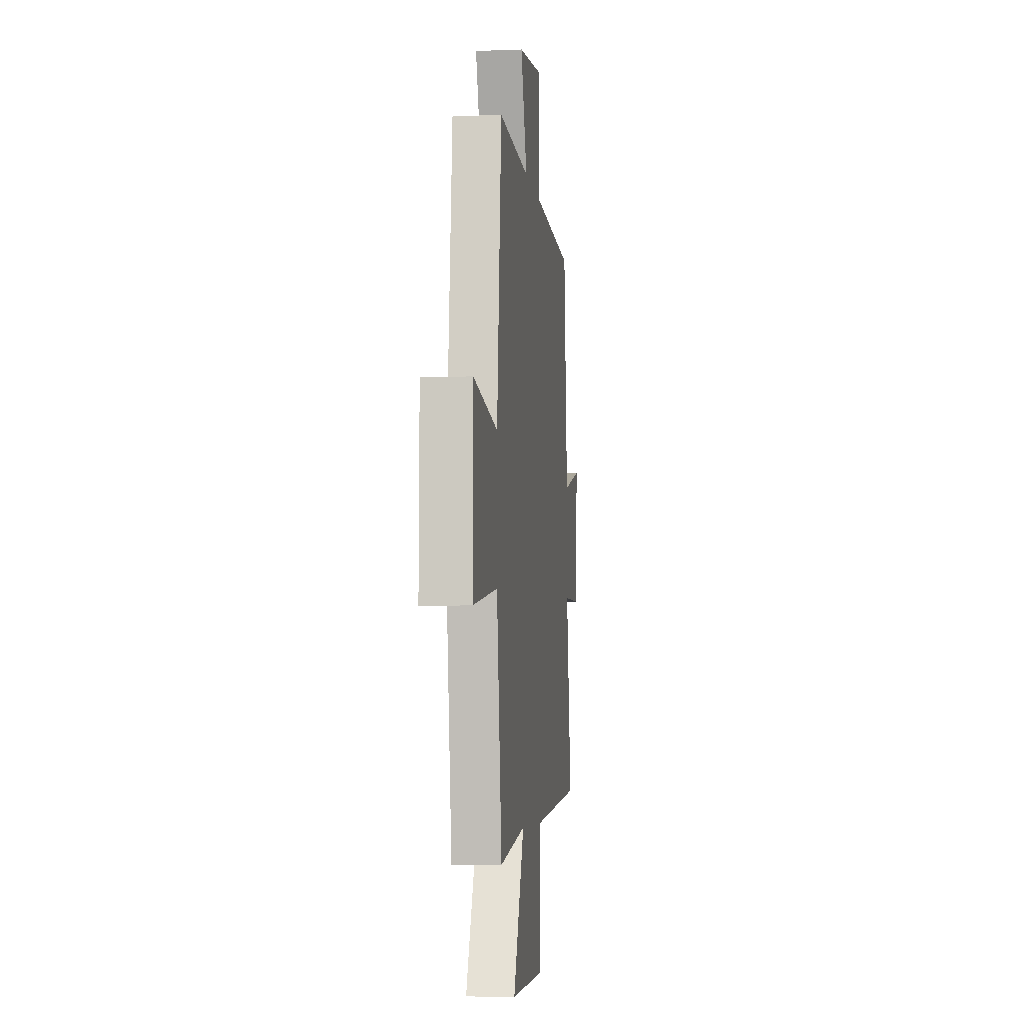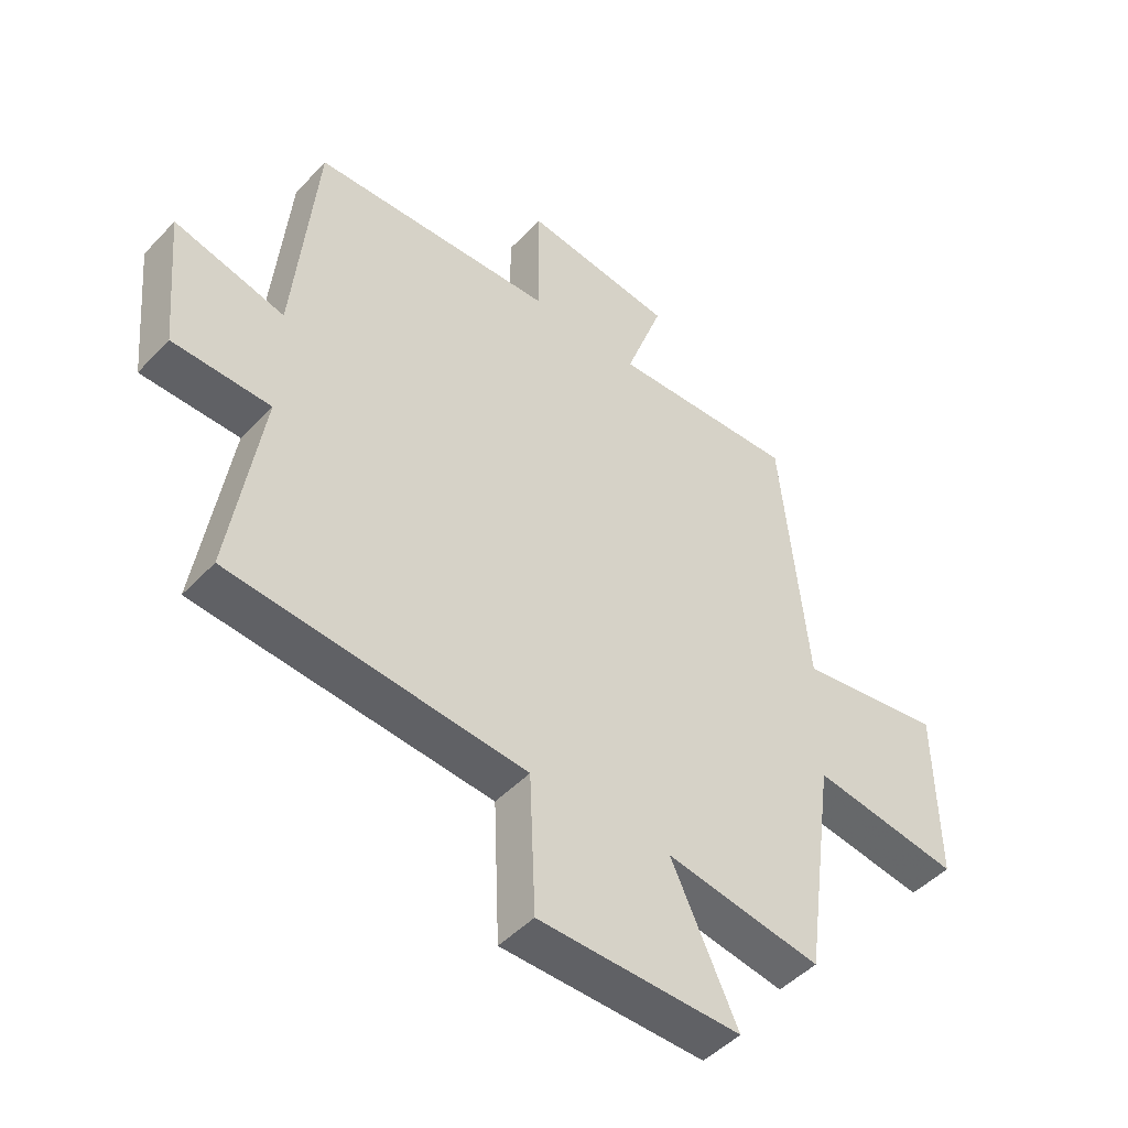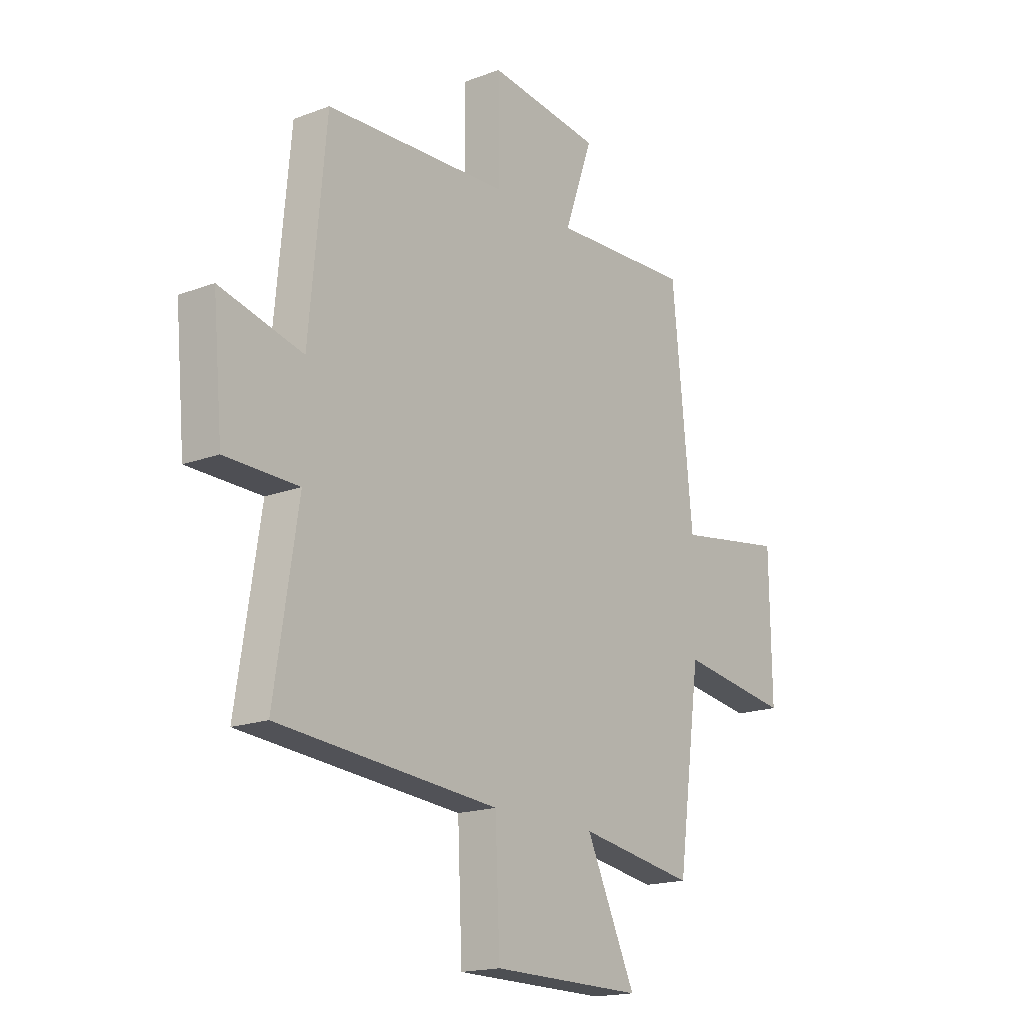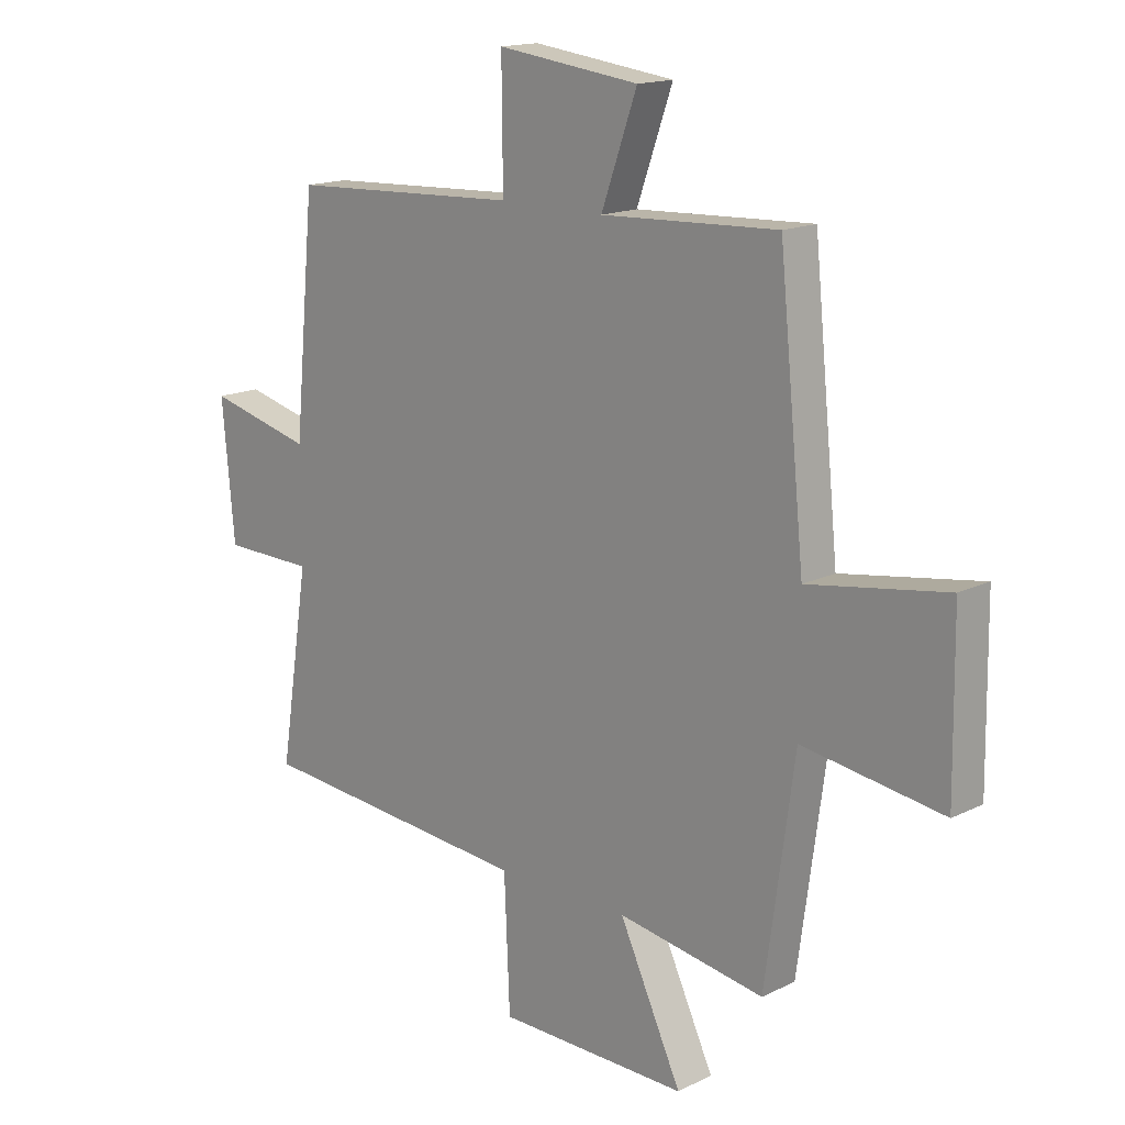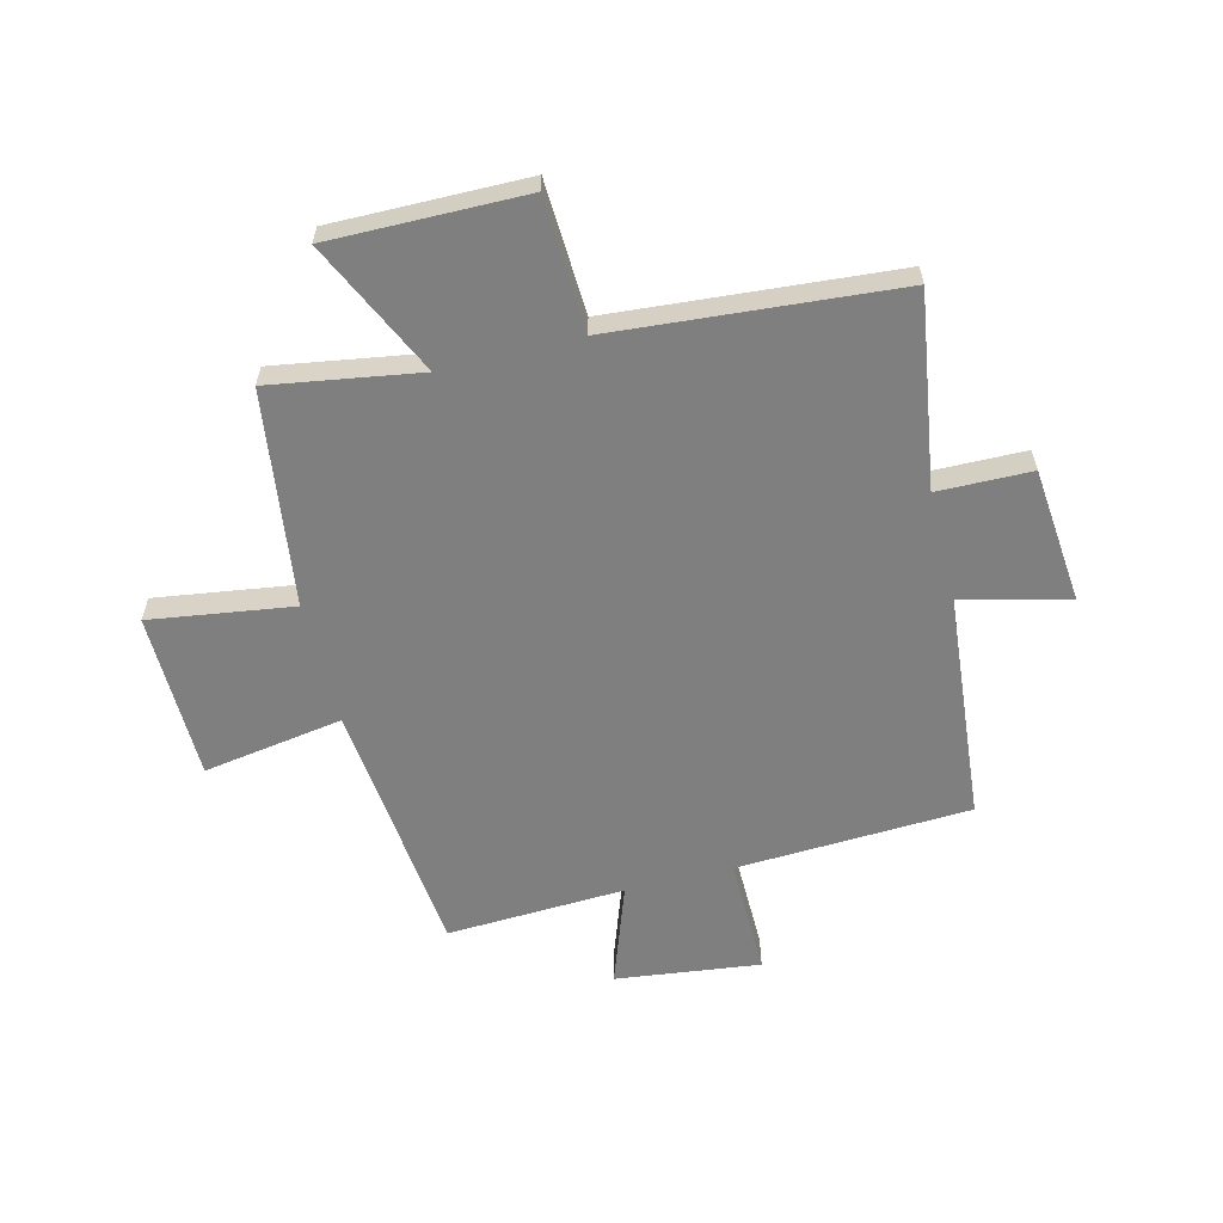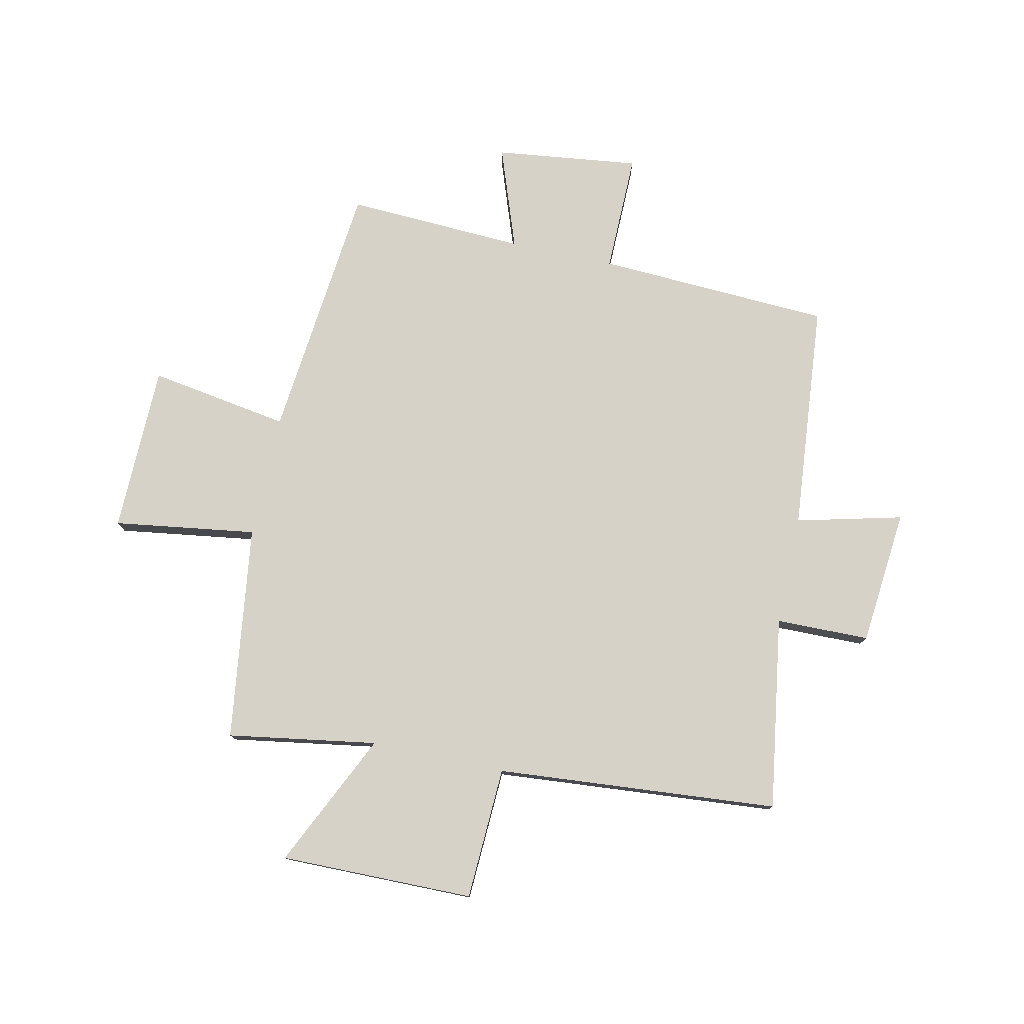
<metadata>
{"format":"obj","ext":"obj","renderer":"f3d","projection":"perspective","resolution":1024,"background":"white","views":[{"elev":-5.3,"azim":96.8,"up":"+Z"},{"elev":-47.6,"azim":-40.7,"up":"+Z"},{"elev":-17.5,"azim":-53.1,"up":"+Z"},{"elev":15.8,"azim":44.3,"up":"+Z"},{"elev":-59.8,"azim":-165.8,"up":"+Y"},{"elev":77.8,"azim":-167.7,"up":"+Y"}]}
</metadata>
<code>
v -0.462 0.07 0.481
v -0.049 0.07 0.5
v -0.051 0.07 0.711
v 0.203 0.07 0.679
v 0.139 0.07 0.5
v 0.454 0.07 0.514
v 0.5 0.07 0.057
v 0.747 0.07 0.096
v 0.751 0.07 -0.2
v 0.5 0.07 -0.163
v 0.448 0.07 -0.543
v 0.185 0.07 -0.5
v 0.297 0.07 -0.738
v -0.045 0.07 -0.734
v -0.055 0.07 -0.5
v -0.553 0.07 -0.458
v -0.5 0.07 -0.118
v -0.665 0.07 -0.115
v -0.687 0.07 0.125
v -0.5 0.07 0.078
v -0.462 0 0.481
v -0.049 0 0.5
v -0.051 0 0.711
v 0.203 0 0.679
v 0.139 0 0.5
v 0.454 0 0.514
v 0.5 0 0.057
v 0.747 0 0.096
v 0.751 0 -0.2
v 0.5 0 -0.163
v 0.448 0 -0.543
v 0.185 0 -0.5
v 0.297 0 -0.738
v -0.045 0 -0.734
v -0.055 0 -0.5
v -0.553 0 -0.458
v -0.5 0 -0.118
v -0.665 0 -0.115
v -0.687 0 0.125
v -0.5 0 0.078
f 17 18 19 20
f 17 20 1 2
f 15 16 17 2
f 12 13 14 15
f 12 15 2
f 12 2 3
f 11 12 3
f 10 11 3
f 7 8 9 10
f 5 6 7 10
f 5 10 3
f 3 4 5
f 40 39 38 37
f 22 21 40 37
f 22 37 36 35
f 35 34 33 32
f 22 35 32
f 23 22 32
f 23 32 31
f 23 31 30
f 30 29 28 27
f 30 27 26 25
f 23 30 25
f 25 24 23
f 1 21 22 2
f 2 22 23 3
f 3 23 24 4
f 4 24 25 5
f 5 25 26 6
f 6 26 27 7
f 7 27 28 8
f 8 28 29 9
f 9 29 30 10
f 10 30 31 11
f 11 31 32 12
f 12 32 33 13
f 13 33 34 14
f 14 34 35 15
f 15 35 36 16
f 16 36 37 17
f 17 37 38 18
f 18 38 39 19
f 19 39 40 20
f 20 40 21 1

</code>
